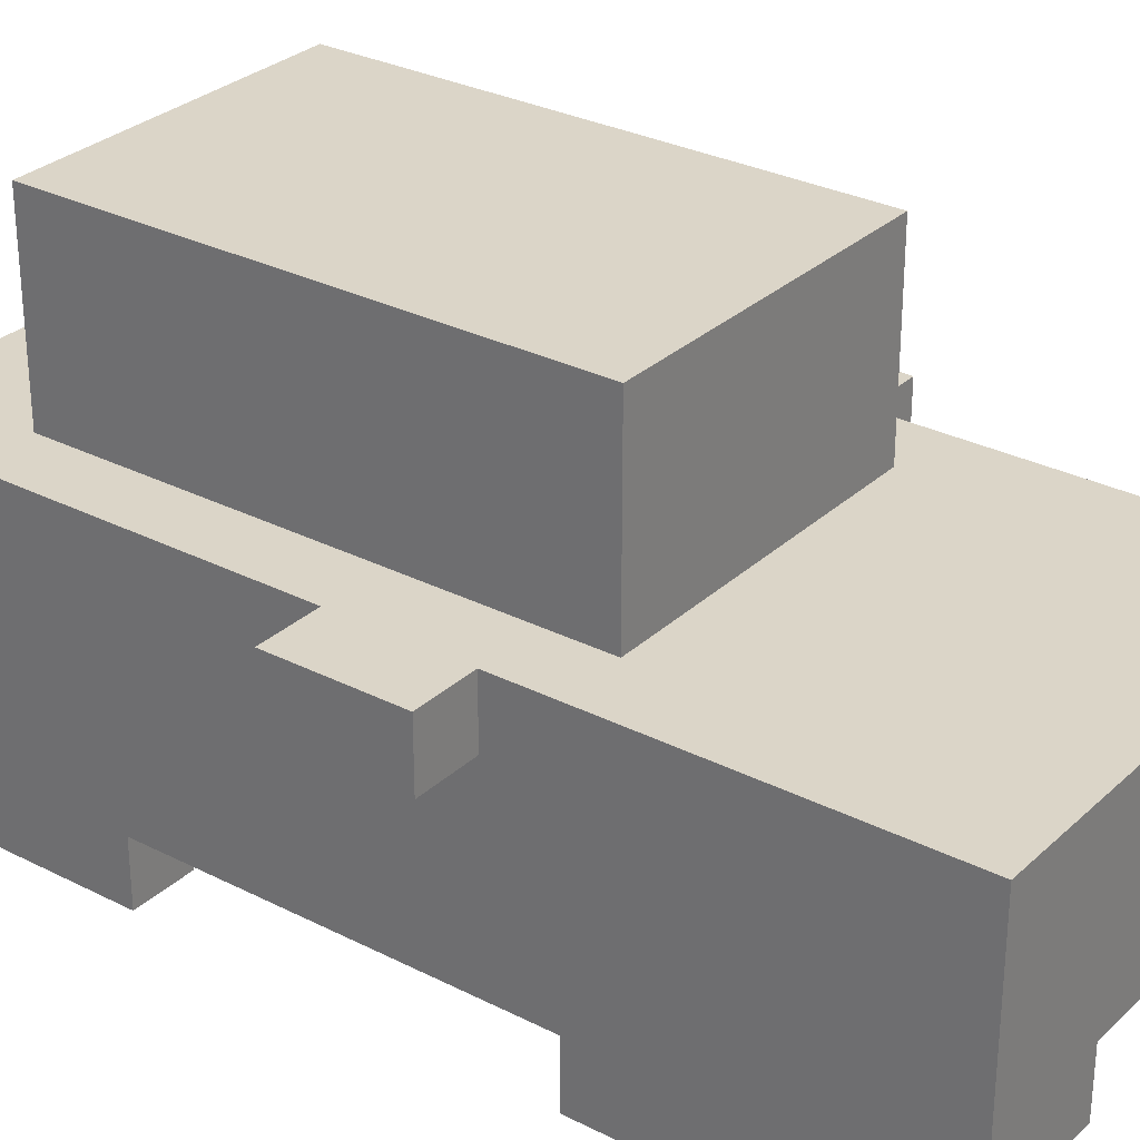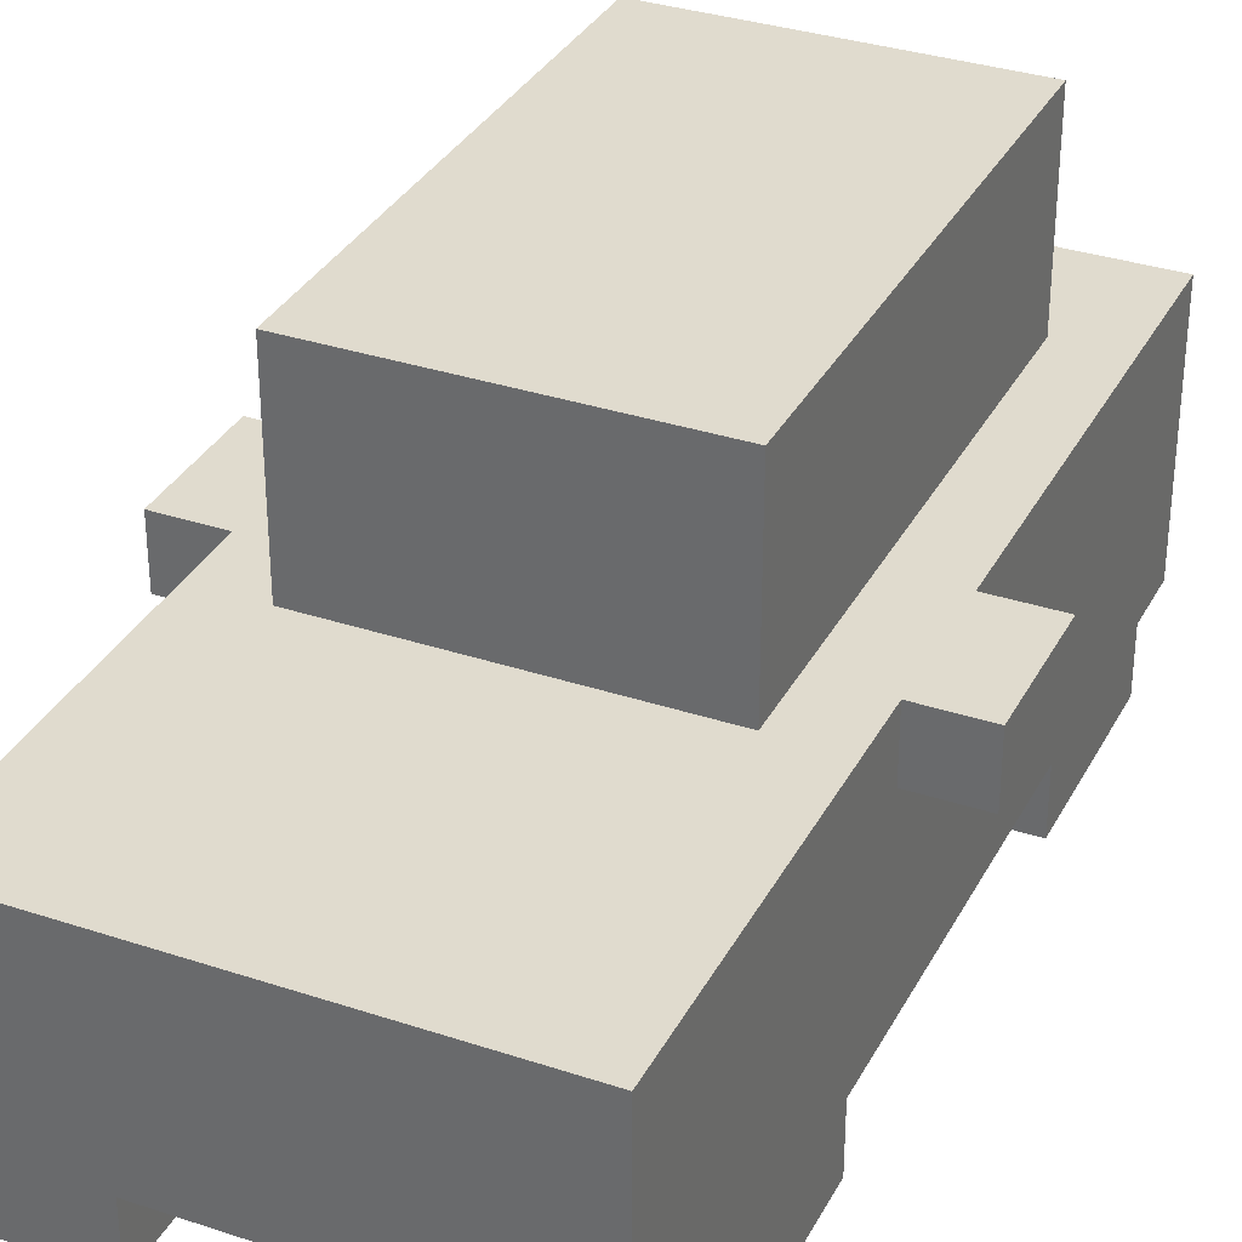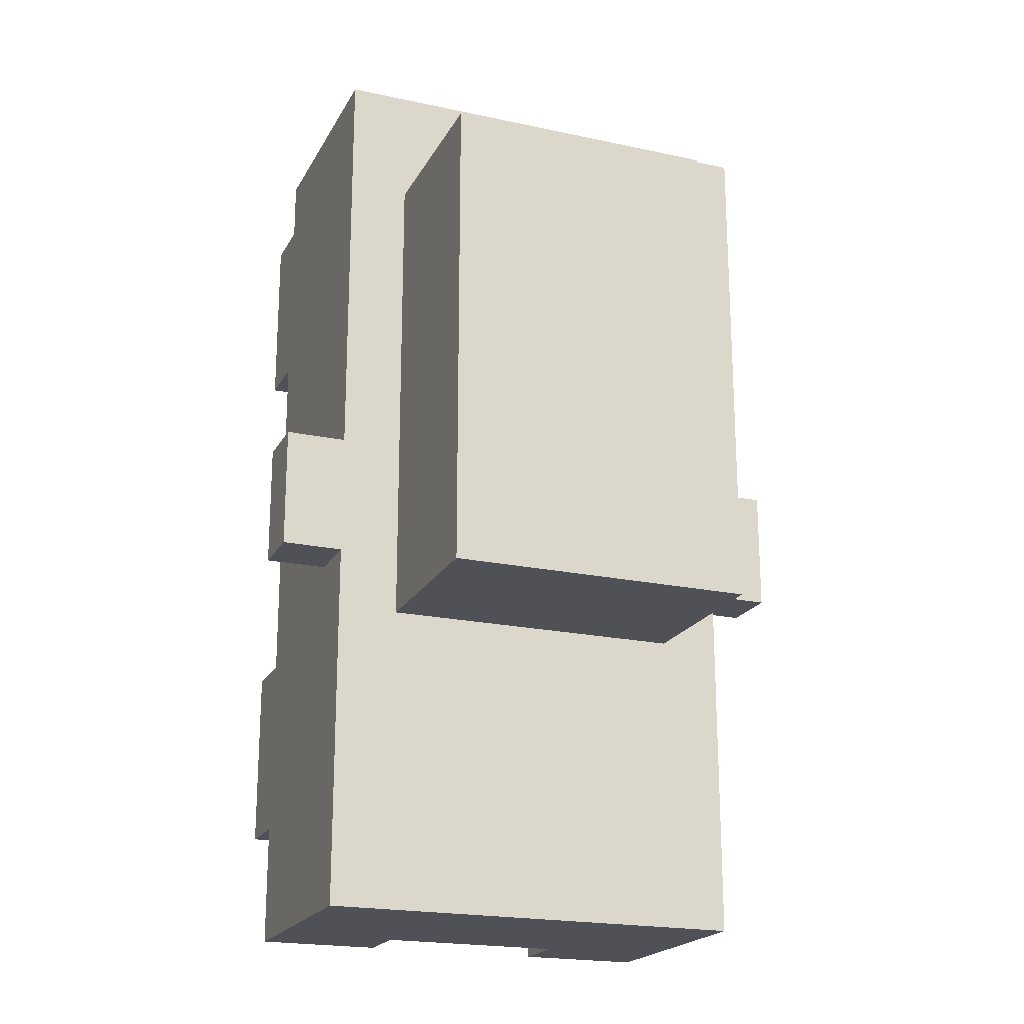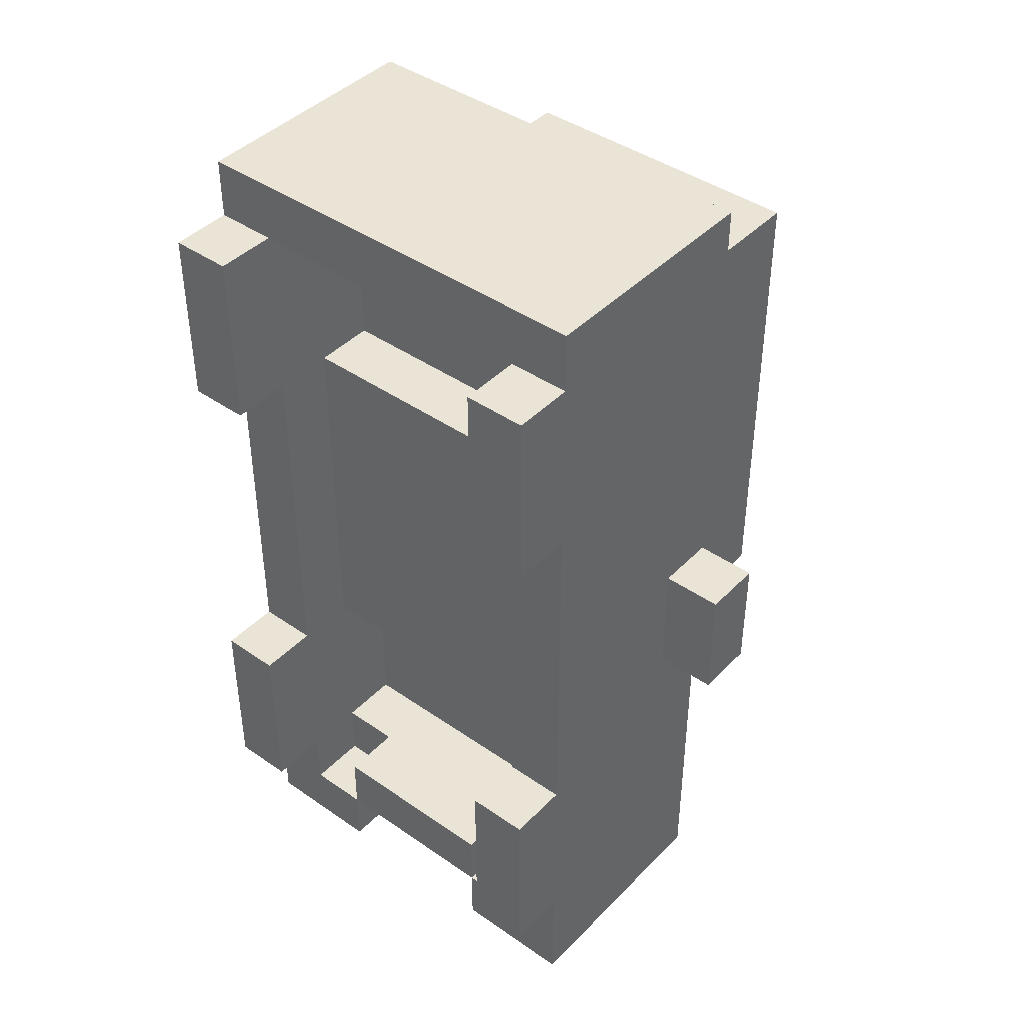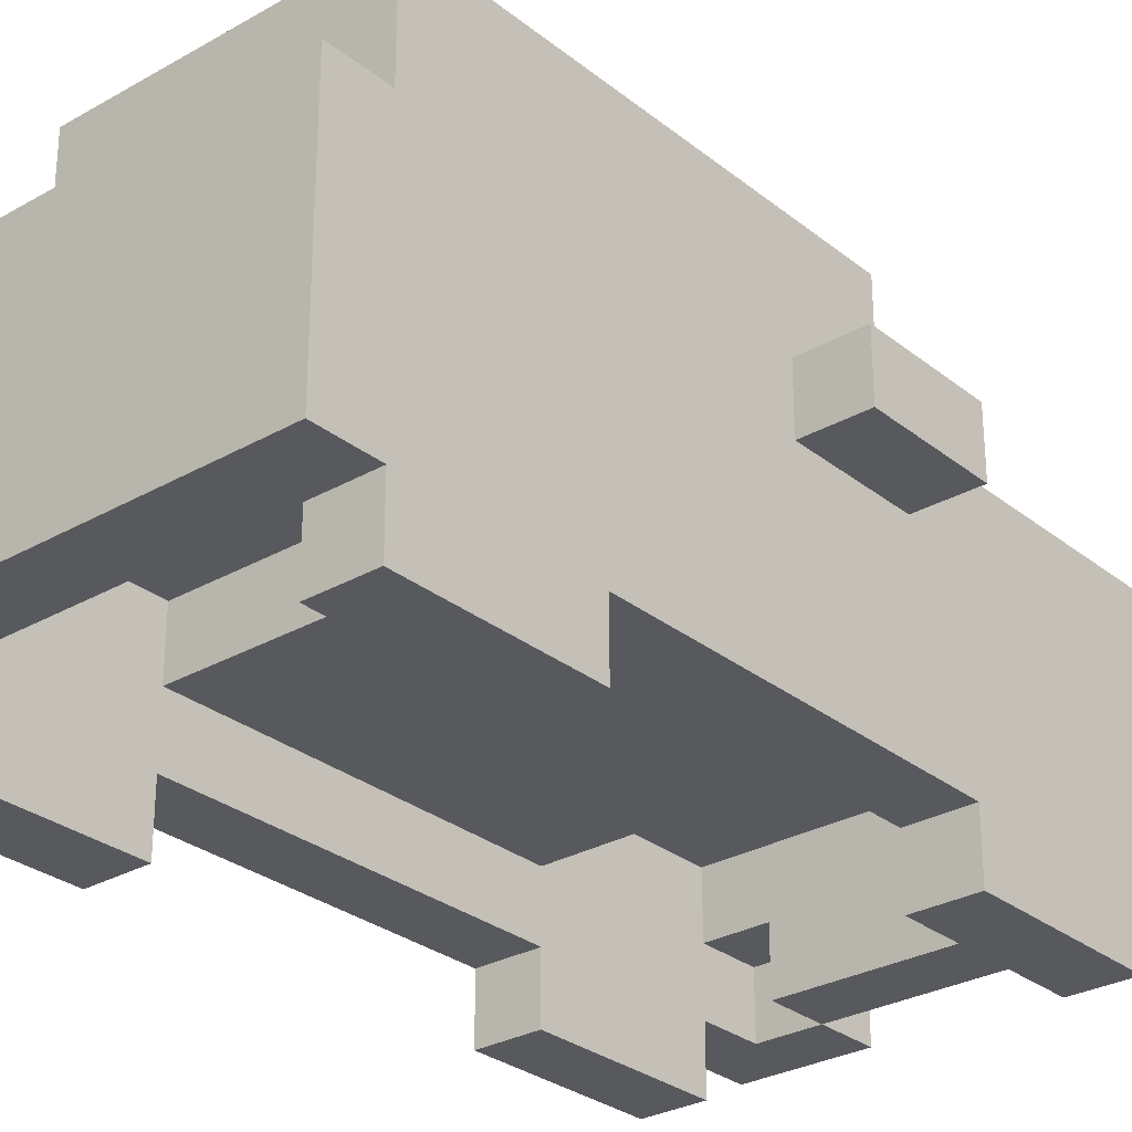
<metadata>
{"format":"obj","ext":"obj","renderer":"f3d","projection":"perspective","resolution":1024,"background":"white","views":[{"elev":29.6,"azim":126.9,"up":"+Y"},{"elev":33.5,"azim":-155.6,"up":"+Y"},{"elev":-20.5,"azim":158.6,"up":"+Z"},{"elev":42.4,"azim":39.8,"up":"+Z"},{"elev":-29.0,"azim":40.4,"up":"+Y"}]}
</metadata>
<code>
g PurpleCar
v -5 4 -0
v -5 4 -2
v -5 5 -0
v -5 5 -2
v -4 0 6
v -4 0 3
v -4 0 -3
v -4 0 -6
v -4 1 7
v -4 1 6
v -4 1 5
v -4 1 4
v -4 1 3
v -4 1 -3
v -4 1 -4
v -4 1 -5
v -4 1 -6
v -4 1 -8
v -4 2 7
v -4 2 6
v -4 2 5
v -4 2 4
v -4 2 3
v -4 2 -3
v -4 2 -4
v -4 2 -5
v -4 2 -6
v -4 2 -8
v -4 3 7
v -4 3 6
v -4 3 3
v -4 3 -3
v -4 3 -6
v -4 3 -8
v -4 4 -0
v -4 4 -2
v -4 5 7
v -4 5 -0
v -4 5 -2
v -4 5 -8
v -3 5 5
v -3 5 4
v -3 5 3
v -3 5 2
v -3 5 -2
v -3 5 -3
v -3 7 4
v -3 7 3
v -3 7 2
v -3 7 -2
v -3 8 5
v -3 8 -3
v -2 1 -6
v -2 1 -7
v -2 2 -6
v -2 2 -7
v 1 1 -7
v 1 1 -8
v 1 2 -7
v 1 2 -8
v 2 0 6
v 2 0 3
v 2 0 -3
v 2 0 -6
v 2 1 6
v 2 1 5
v 2 1 4
v 2 1 3
v 2 1 -3
v 2 1 -4
v 2 1 -5
v 2 1 -6
v 2 1 -7
v 2 2 6
v 2 2 5
v 2 2 4
v 2 2 3
v 2 2 -3
v 2 2 -4
v 2 2 -5
v 2 2 -6
v 2 2 -7
v 2 3 6
v 2 3 3
v 2 3 -3
v 2 3 -6
v -3 0 6
v -3 0 3
v -3 0 -3
v -3 0 -6
v -3 1 6
v -3 1 5
v -3 1 4
v -3 1 3
v -3 1 -3
v -3 1 -4
v -3 1 -5
v -3 1 -6
v -3 1 -7
v -3 2 6
v -3 2 5
v -3 2 4
v -3 2 3
v -3 2 -3
v -3 2 -4
v -3 2 -5
v -3 2 -6
v -3 2 -7
v -3 3 6
v -3 3 3
v -3 3 -3
v -3 3 -6
v -2 1 -7
v -2 1 -8
v -2 2 -7
v -2 2 -8
v 1 1 -6
v 1 1 -7
v 1 2 -6
v 1 2 -7
v 2 5 5
v 2 5 4
v 2 5 3
v 2 5 2
v 2 5 -2
v 2 5 -3
v 2 7 4
v 2 7 3
v 2 7 2
v 2 7 -2
v 2 8 5
v 2 8 -3
v 3 0 6
v 3 0 3
v 3 0 -3
v 3 0 -6
v 3 1 7
v 3 1 6
v 3 1 5
v 3 1 4
v 3 1 3
v 3 1 -3
v 3 1 -4
v 3 1 -5
v 3 1 -6
v 3 1 -8
v 3 2 7
v 3 2 6
v 3 2 5
v 3 2 4
v 3 2 3
v 3 2 -3
v 3 2 -4
v 3 2 -5
v 3 2 -6
v 3 2 -8
v 3 3 7
v 3 3 6
v 3 3 3
v 3 3 -3
v 3 3 -6
v 3 3 -8
v 3 4 -0
v 3 4 -2
v 3 5 7
v 3 5 -0
v 3 5 -2
v 3 5 -8
v 4 4 -0
v 4 4 -2
v 4 5 -0
v 4 5 -2
v -4 1 7
v -4 2 7
v -4 3 7
v -4 5 7
v -2 3 7
v -2 5 7
v 1 3 7
v 1 5 7
v 3 1 7
v 3 2 7
v 3 3 7
v 3 5 7
v -4 0 6
v -4 1 6
v -3 0 6
v -3 1 6
v 2 0 6
v 2 1 6
v 3 0 6
v 3 1 6
v -3 5 5
v -3 8 5
v -2 5 5
v -2 7 5
v 1 5 5
v 1 7 5
v 2 5 5
v 2 8 5
v -3 2 3
v -3 3 3
v 2 2 3
v 2 3 3
v -5 4 -0
v -5 5 -0
v -4 4 -0
v -4 5 -0
v 3 4 -0
v 3 5 -0
v 4 4 -0
v 4 5 -0
v -4 0 -3
v -4 1 -3
v -3 0 -3
v -3 1 -3
v 2 0 -3
v 2 1 -3
v 3 0 -3
v 3 1 -3
v -3 2 -6
v -3 3 -6
v -2 1 -6
v -2 2 -6
v -2 3 -6
v 1 1 -6
v 1 2 -6
v 1 3 -6
v 2 2 -6
v 2 3 -6
v -3 1 -7
v -3 2 -7
v -2 1 -7
v -2 2 -7
v 1 1 -7
v 1 2 -7
v 2 1 -7
v 2 2 -7
v -3 1 6
v -3 2 6
v -3 3 6
v -2 3 6
v 1 3 6
v 2 1 6
v 2 2 6
v 2 3 6
v -4 0 3
v -4 1 3
v -3 0 3
v -3 1 3
v 2 0 3
v 2 1 3
v 3 0 3
v 3 1 3
v -5 4 -2
v -5 5 -2
v -4 4 -2
v -4 5 -2
v 3 4 -2
v 3 5 -2
v 4 4 -2
v 4 5 -2
v -3 2 -3
v -3 3 -3
v -3 5 -3
v -3 8 -3
v -2 3 -3
v -2 5 -3
v -2 7 -3
v 1 3 -3
v 1 5 -3
v 1 7 -3
v 2 2 -3
v 2 3 -3
v 2 5 -3
v 2 8 -3
v -4 0 -6
v -4 1 -6
v -3 0 -6
v -3 1 -6
v 2 0 -6
v 2 1 -6
v 3 0 -6
v 3 1 -6
v -2 1 -7
v -2 2 -7
v 1 1 -7
v 1 2 -7
v -4 1 -8
v -4 2 -8
v -4 3 -8
v -4 5 -8
v -3 3 -8
v -3 4 -8
v -2 1 -8
v -2 2 -8
v -2 3 -8
v -2 4 -8
v -2 5 -8
v 1 1 -8
v 1 2 -8
v 1 3 -8
v 1 4 -8
v 1 5 -8
v 2 3 -8
v 2 4 -8
v 3 1 -8
v 3 2 -8
v 3 3 -8
v 3 5 -8
v -4 0 6
v -3 0 6
v 2 0 6
v 3 0 6
v -4 0 3
v -3 0 3
v 2 0 3
v 3 0 3
v -4 0 -3
v -3 0 -3
v 2 0 -3
v 3 0 -3
v -4 0 -6
v -3 0 -6
v 2 0 -6
v 3 0 -6
v -4 1 7
v 3 1 7
v -4 1 6
v -3 1 6
v 2 1 6
v 3 1 6
v -4 1 3
v -3 1 3
v 2 1 3
v 3 1 3
v -4 1 -3
v -3 1 -3
v 2 1 -3
v 3 1 -3
v -4 1 -6
v -3 1 -6
v -2 1 -6
v 1 1 -6
v 2 1 -6
v 3 1 -6
v -3 1 -7
v -2 1 -7
v 1 1 -7
v 2 1 -7
v -4 1 -8
v -2 1 -8
v 1 1 -8
v 3 1 -8
v -3 2 3
v 2 2 3
v -3 2 -3
v 2 2 -3
v -3 2 -6
v -2 2 -6
v 1 2 -6
v 2 2 -6
v -3 2 -7
v -2 2 -7
v 1 2 -7
v 2 2 -7
v -2 2 -8
v 1 2 -8
v -3 3 6
v -2 3 6
v 1 3 6
v 2 3 6
v -2 3 5
v 1 3 5
v -3 3 3
v 2 3 3
v -3 3 -3
v -2 3 -3
v 1 3 -3
v 2 3 -3
v -3 3 -6
v -2 3 -6
v 1 3 -6
v 2 3 -6
v -5 4 -0
v -4 4 -0
v 3 4 -0
v 4 4 -0
v -5 4 -2
v -4 4 -2
v 3 4 -2
v 4 4 -2
v -4 5 7
v -2 5 7
v 1 5 7
v 3 5 7
v -3 5 5
v -2 5 5
v 1 5 5
v 2 5 5
v -3 5 4
v 2 5 4
v -3 5 3
v 2 5 3
v -3 5 2
v 2 5 2
v -5 5 -0
v -4 5 -0
v 3 5 -0
v 4 5 -0
v -5 5 -2
v -4 5 -2
v -3 5 -2
v 2 5 -2
v 3 5 -2
v 4 5 -2
v -3 5 -3
v -2 5 -3
v 1 5 -3
v 2 5 -3
v -4 5 -8
v -2 5 -8
v 1 5 -8
v 3 5 -8
v -3 8 5
v 2 8 5
v -3 8 -3
v 2 8 -3
f 3 2 1
f 4 2 3
f 10 6 5
f 11 6 10
f 12 6 11
f 13 6 12
f 14 8 7
f 15 8 14
f 16 8 15
f 17 8 16
f 19 10 9
f 20 11 10
f 20 10 19
f 21 12 11
f 21 11 20
f 22 13 12
f 22 12 21
f 23 14 13
f 23 13 22
f 24 15 14
f 24 14 23
f 25 16 15
f 25 15 24
f 26 17 16
f 26 16 25
f 27 18 17
f 27 17 26
f 28 18 27
f 29 20 19
f 30 21 20
f 30 20 29
f 30 22 21
f 30 23 22
f 31 24 23
f 31 23 30
f 32 26 25
f 32 24 31
f 32 27 26
f 32 25 24
f 33 28 27
f 33 27 32
f 34 28 33
f 35 31 30
f 35 32 31
f 35 34 33
f 35 33 32
f 35 30 29
f 36 34 35
f 37 35 29
f 38 35 37
f 39 34 36
f 40 34 39
f 47 42 41
f 47 43 42
f 48 44 43
f 48 43 47
f 49 45 44
f 49 44 48
f 50 46 45
f 50 45 49
f 51 49 48
f 51 48 47
f 51 50 49
f 51 47 41
f 52 46 50
f 52 50 51
f 55 54 53
f 56 54 55
f 59 58 57
f 60 58 59
f 65 62 61
f 66 62 65
f 67 62 66
f 68 62 67
f 69 64 63
f 70 64 69
f 71 64 70
f 72 64 71
f 74 66 65
f 75 67 66
f 75 66 74
f 76 68 67
f 76 67 75
f 77 69 68
f 77 68 76
f 78 70 69
f 78 69 77
f 79 71 70
f 79 70 78
f 80 72 71
f 80 71 79
f 81 73 72
f 81 72 80
f 82 73 81
f 83 75 74
f 83 76 75
f 83 77 76
f 84 77 83
f 85 80 79
f 85 81 80
f 85 79 78
f 86 81 85
f 87 88 91
f 91 88 92
f 92 88 93
f 93 88 94
f 89 90 95
f 95 90 96
f 96 90 97
f 97 90 98
f 91 92 100
f 92 93 101
f 100 92 101
f 93 94 102
f 101 93 102
f 94 95 103
f 102 94 103
f 95 96 104
f 103 95 104
f 96 97 105
f 104 96 105
f 97 98 106
f 105 97 106
f 98 99 107
f 106 98 107
f 107 99 108
f 100 101 109
f 101 102 109
f 102 103 109
f 109 103 110
f 105 106 111
f 106 107 111
f 104 105 111
f 111 107 112
f 113 114 115
f 115 114 116
f 117 118 119
f 119 118 120
f 121 122 127
f 122 123 127
f 123 124 128
f 127 123 128
f 124 125 129
f 128 124 129
f 125 126 130
f 129 125 130
f 128 129 131
f 127 128 131
f 129 130 131
f 121 127 131
f 130 126 132
f 131 130 132
f 133 134 138
f 138 134 139
f 139 134 140
f 140 134 141
f 135 136 142
f 142 136 143
f 143 136 144
f 144 136 145
f 137 138 147
f 138 139 148
f 147 138 148
f 139 140 149
f 148 139 149
f 140 141 150
f 149 140 150
f 141 142 151
f 150 141 151
f 142 143 152
f 151 142 152
f 143 144 153
f 152 143 153
f 144 145 154
f 153 144 154
f 145 146 155
f 154 145 155
f 155 146 156
f 147 148 157
f 148 149 158
f 157 148 158
f 149 150 158
f 150 151 158
f 151 152 159
f 158 151 159
f 153 154 160
f 159 152 160
f 154 155 160
f 152 153 160
f 155 156 161
f 160 155 161
f 161 156 162
f 158 159 163
f 159 160 163
f 161 162 163
f 160 161 163
f 157 158 163
f 163 162 164
f 157 163 165
f 165 163 166
f 164 162 167
f 167 162 168
f 169 170 171
f 171 170 172
f 177 175 174
f 177 176 175
f 178 176 177
f 179 177 174
f 179 178 177
f 180 178 179
f 181 174 173
f 182 179 174
f 182 174 181
f 183 180 179
f 183 179 182
f 184 180 183
f 187 186 185
f 188 186 187
f 191 190 189
f 192 190 191
f 195 194 193
f 196 194 195
f 197 196 195
f 198 194 196
f 198 196 197
f 199 198 197
f 200 194 198
f 200 198 199
f 203 202 201
f 204 202 203
f 207 206 205
f 208 206 207
f 211 210 209
f 212 210 211
f 215 214 213
f 216 214 215
f 219 218 217
f 220 218 219
f 224 222 221
f 225 222 224
f 226 224 223
f 227 225 224
f 227 224 226
f 228 225 227
f 229 228 227
f 230 228 229
f 233 232 231
f 234 232 233
f 237 236 235
f 238 236 237
f 240 241 242
f 240 242 243
f 239 240 244
f 240 243 245
f 244 240 245
f 245 243 246
f 247 248 249
f 249 248 250
f 251 252 253
f 253 252 254
f 255 256 257
f 257 256 258
f 259 260 261
f 261 260 262
f 263 264 267
f 265 266 268
f 268 266 269
f 263 267 270
f 268 269 271
f 269 266 272
f 271 269 272
f 263 270 273
f 273 270 274
f 271 272 275
f 272 266 276
f 275 272 276
f 277 278 279
f 279 278 280
f 281 282 283
f 283 282 284
f 285 286 287
f 287 286 288
f 290 291 293
f 291 292 293
f 293 292 294
f 289 290 295
f 290 293 296
f 295 290 296
f 293 294 297
f 296 293 297
f 294 292 298
f 297 294 298
f 298 292 299
f 296 297 301
f 298 299 301
f 297 298 301
f 301 299 302
f 302 299 303
f 303 299 304
f 301 302 305
f 302 303 305
f 303 304 306
f 305 303 306
f 300 301 307
f 301 305 308
f 307 301 308
f 305 306 309
f 308 305 309
f 306 304 310
f 309 306 310
f 315 312 311
f 316 312 315
f 317 314 313
f 318 314 317
f 323 320 319
f 324 320 323
f 325 322 321
f 326 322 325
f 329 328 327
f 330 328 329
f 331 328 330
f 332 328 331
f 337 334 333
f 338 334 337
f 339 336 335
f 340 336 339
f 347 342 341
f 348 344 343
f 349 344 348
f 350 346 345
f 351 347 341
f 351 348 347
f 352 348 351
f 353 350 349
f 354 346 350
f 354 350 353
f 357 356 355
f 358 356 357
f 363 360 359
f 364 360 363
f 365 362 361
f 366 362 365
f 367 365 364
f 368 365 367
f 373 370 369
f 373 371 370
f 374 372 371
f 374 371 373
f 375 373 369
f 375 374 373
f 376 372 374
f 376 374 375
f 381 378 377
f 382 379 378
f 382 378 381
f 383 380 379
f 383 379 382
f 384 380 383
f 389 386 385
f 390 386 389
f 391 388 387
f 392 388 391
f 393 394 397
f 394 395 398
f 397 394 398
f 395 396 399
f 398 395 399
f 399 396 400
f 393 397 401
f 400 396 402
f 393 401 403
f 402 396 404
f 393 403 405
f 404 396 406
f 393 405 408
f 406 396 409
f 407 408 411
f 408 405 412
f 411 408 412
f 412 405 413
f 406 409 414
f 409 410 415
f 414 409 415
f 415 410 416
f 412 413 417
f 414 415 420
f 412 417 421
f 417 418 421
f 418 419 422
f 421 418 422
f 419 420 423
f 422 419 423
f 420 415 424
f 423 420 424
f 425 426 427
f 427 426 428

</code>
